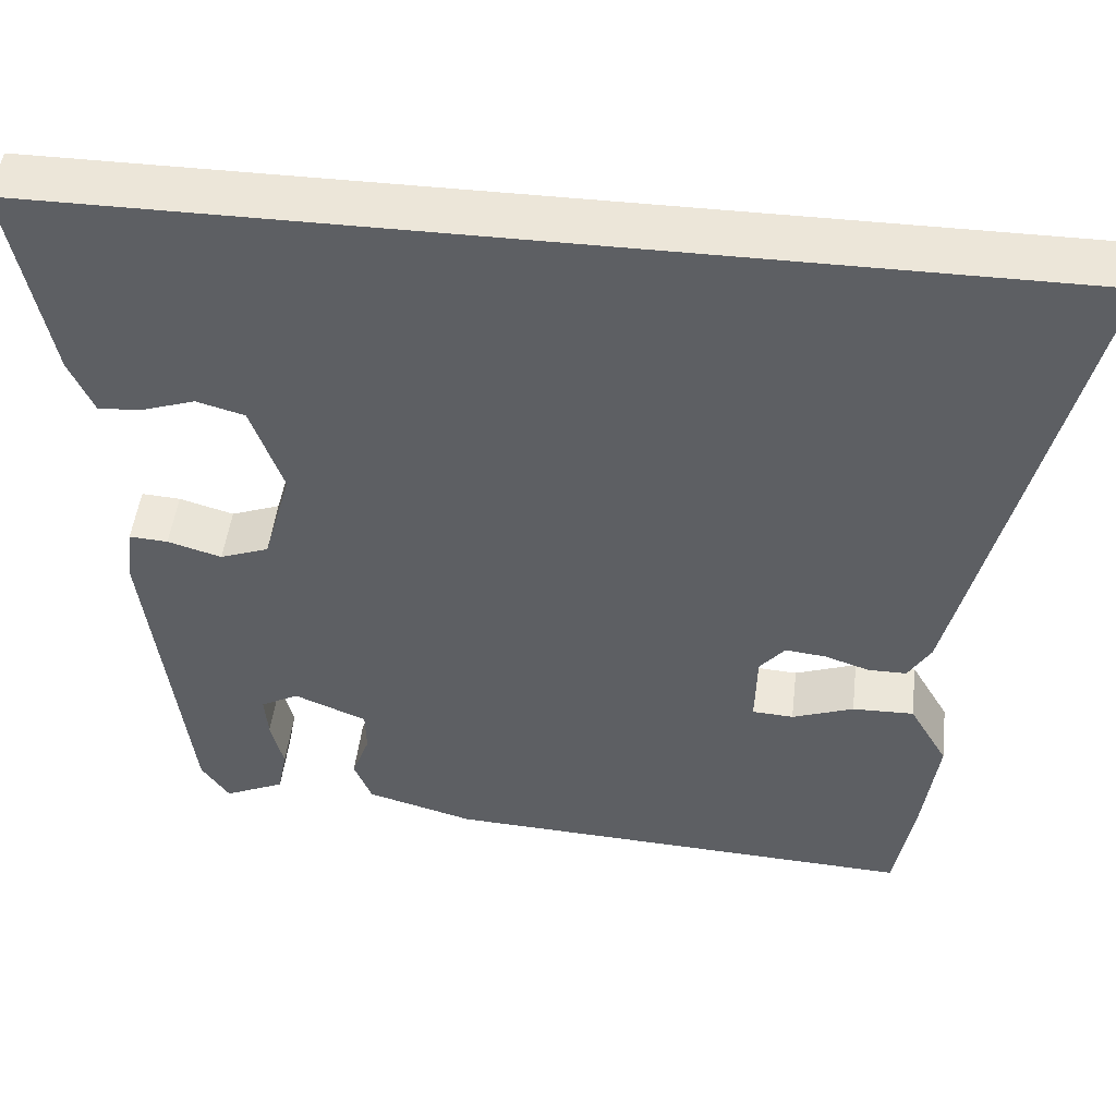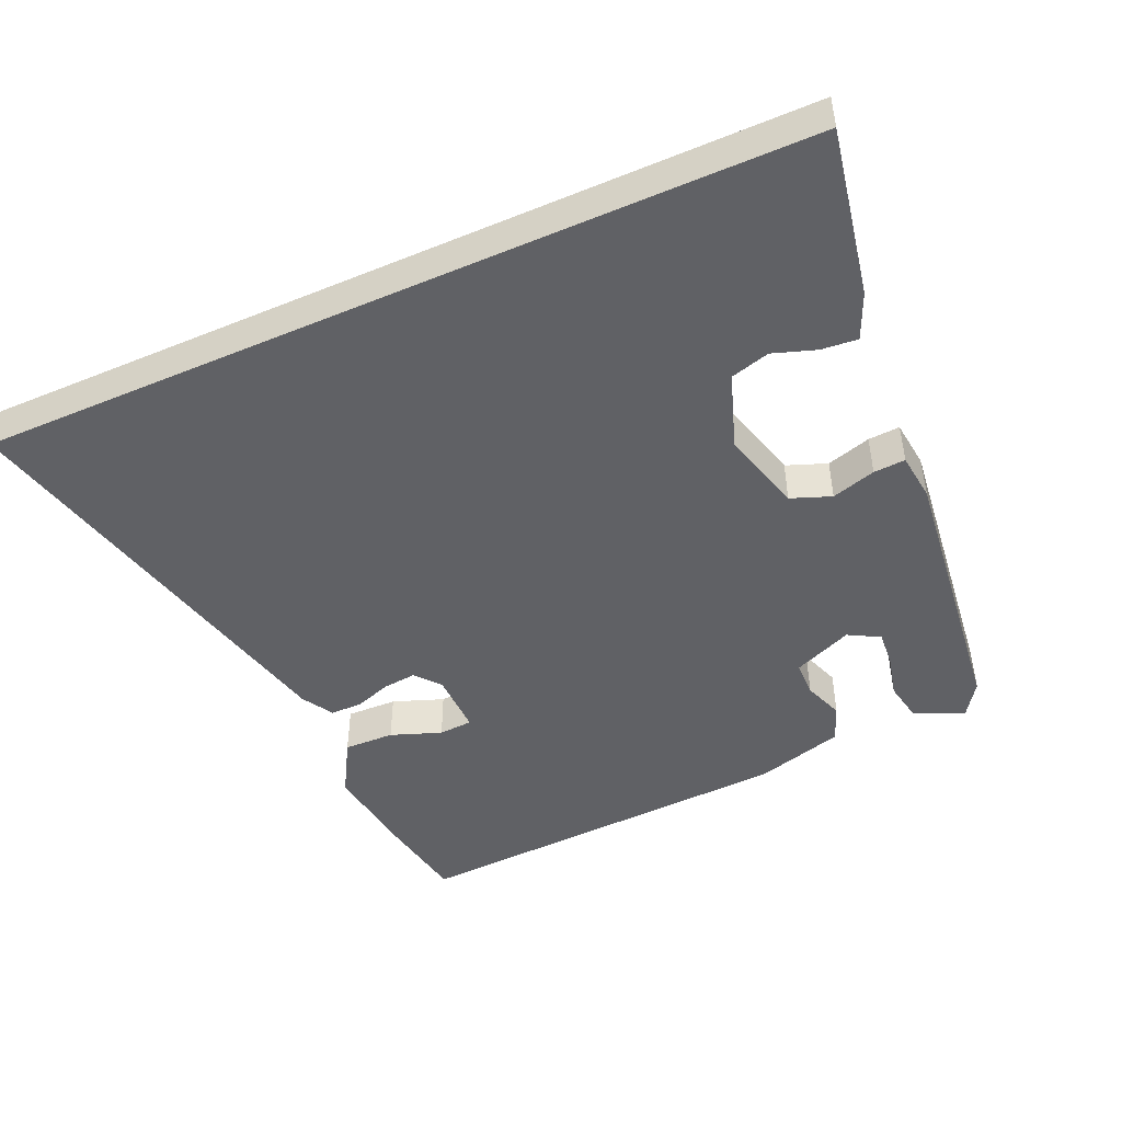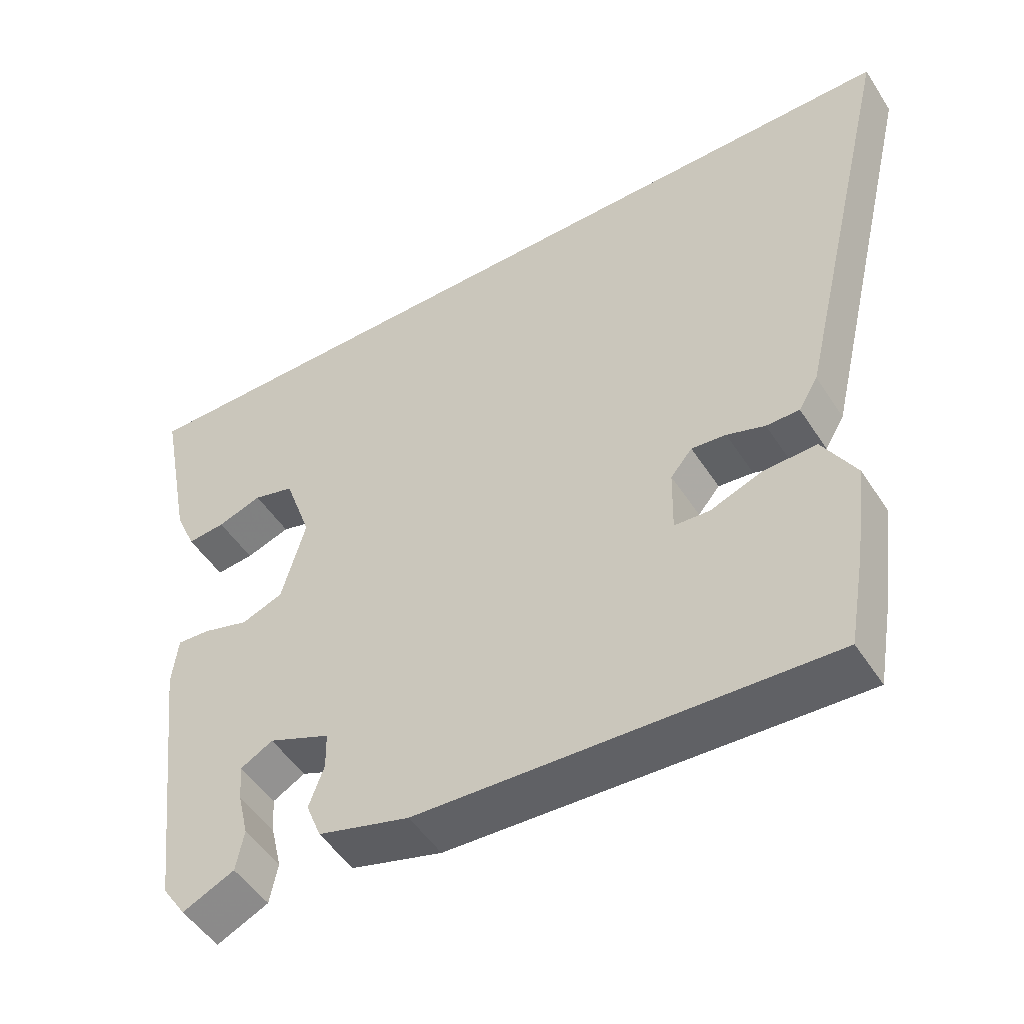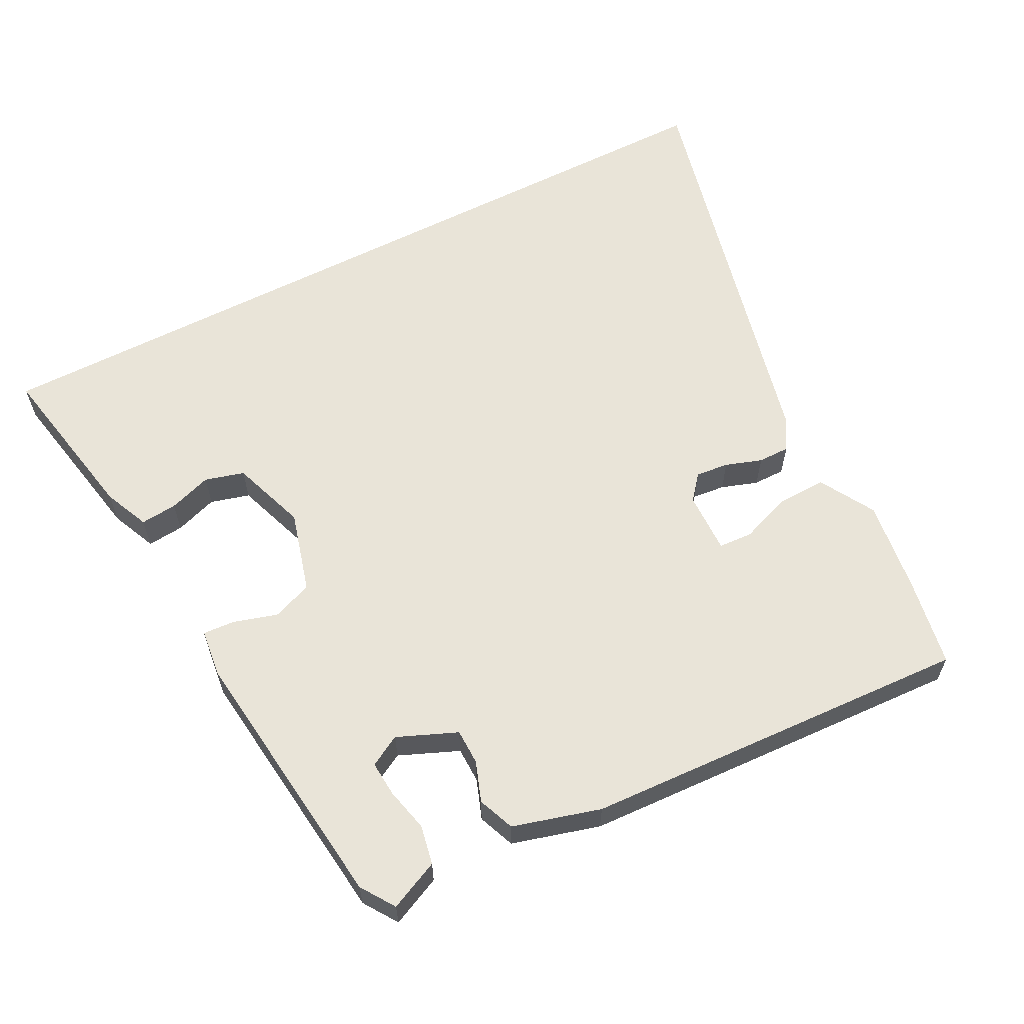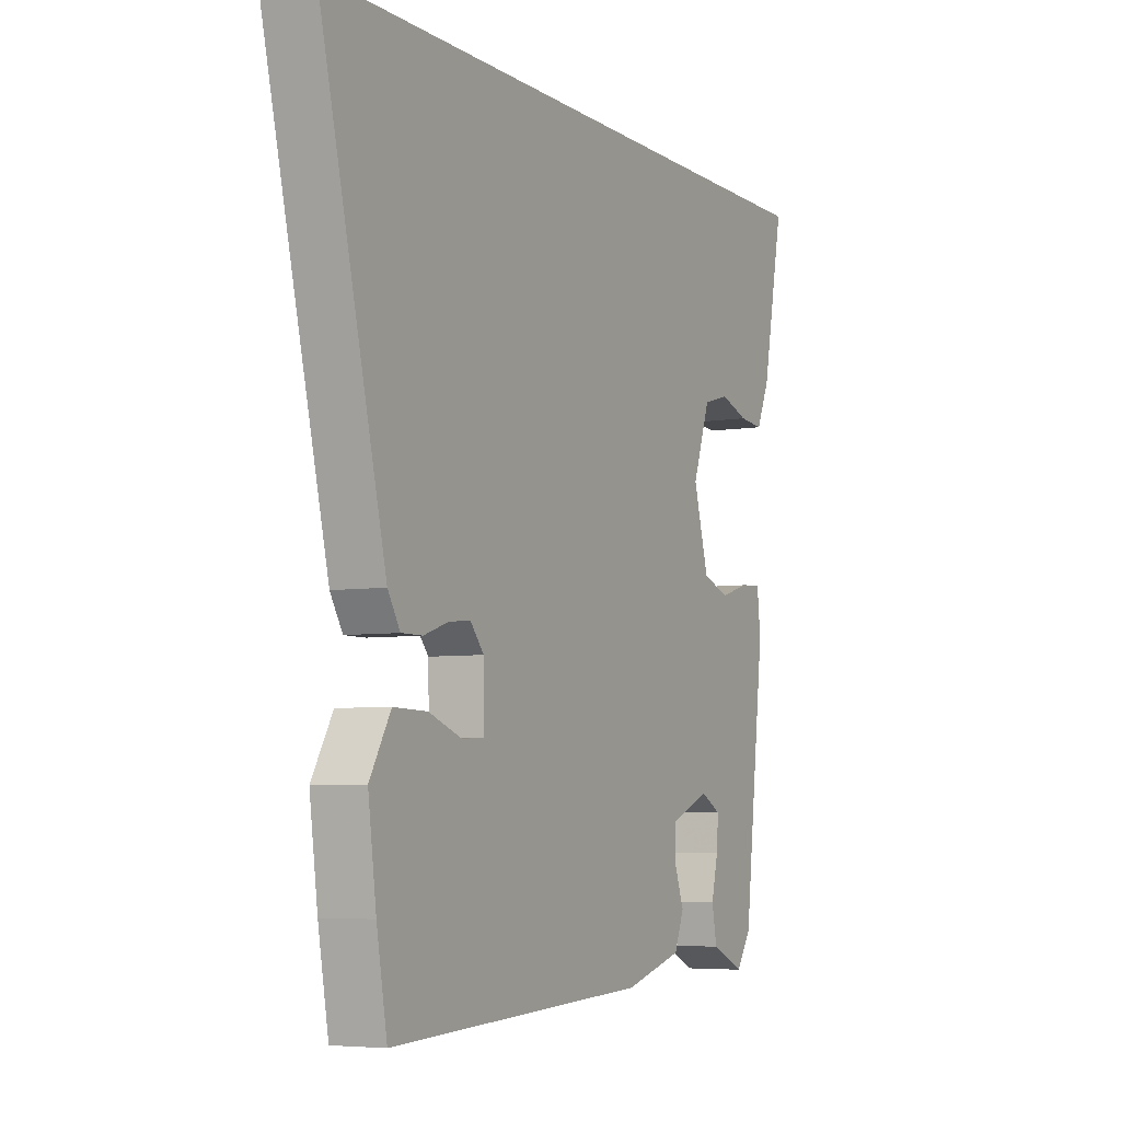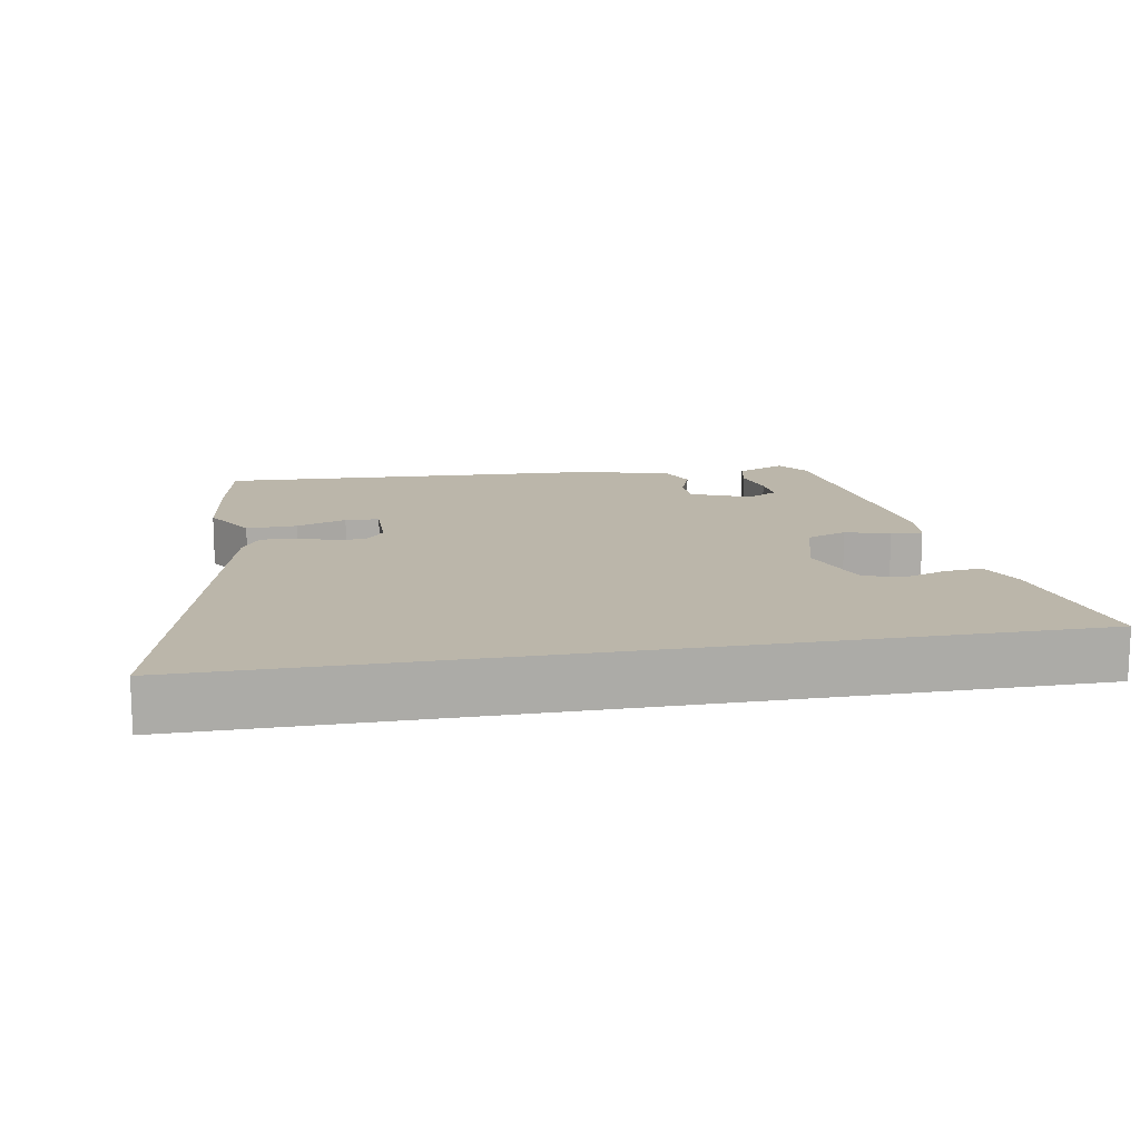
<metadata>
{"format":"obj","ext":"obj","renderer":"f3d","projection":"perspective","resolution":1024,"background":"white","views":[{"elev":49.0,"azim":-173.2,"up":"+Z"},{"elev":-47.3,"azim":24.1,"up":"+Y"},{"elev":-50.1,"azim":-148.2,"up":"+Z"},{"elev":60.6,"azim":152.7,"up":"+Y"},{"elev":-5.6,"azim":-62.6,"up":"+Z"},{"elev":14.0,"azim":-10.1,"up":"+Y"}]}
</metadata>
<code>
v 0.559 0.07 0.5
v 0.512 0.07 0.257
v 0.483 0.07 0.191
v 0.43 0.07 0.196
v 0.368 0.07 0.217
v 0.311 0.07 0.201
v 0.273 0.07 0.092
v 0.306 0.07 -0.027
v 0.364 0.07 -0.049
v 0.428 0.07 -0.03
v 0.474 0.07 -0.027
v 0.482 0.07 -0.097
v 0.435 0.07 -0.49
v 0.402 0.07 -0.539
v 0.33 0.07 -0.506
v 0.319 0.07 -0.449
v 0.334 0.07 -0.386
v 0.338 0.07 -0.334
v 0.293 0.07 -0.309
v 0.207 0.07 -0.345
v 0.206 0.07 -0.397
v 0.227 0.07 -0.455
v 0.206 0.07 -0.508
v 0.079 0.07 -0.544
v -0.487 0.07 -0.572
v -0.51 0.07 -0.442
v -0.528 0.07 -0.307
v -0.482 0.07 -0.227
v -0.409 0.07 -0.229
v -0.336 0.07 -0.256
v -0.287 0.07 -0.253
v -0.289 0.07 -0.163
v -0.319 0.07 -0.127
v -0.367 0.07 -0.132
v -0.42 0.07 -0.15
v -0.466 0.07 -0.15
v -0.493 0.07 -0.105
v -0.637 0.07 0.5
v 0.559 0 0.5
v 0.512 0 0.257
v 0.483 0 0.191
v 0.43 0 0.196
v 0.368 0 0.217
v 0.311 0 0.201
v 0.273 0 0.092
v 0.306 0 -0.027
v 0.364 0 -0.049
v 0.428 0 -0.03
v 0.474 0 -0.027
v 0.482 0 -0.097
v 0.435 0 -0.49
v 0.402 0 -0.539
v 0.33 0 -0.506
v 0.319 0 -0.449
v 0.334 0 -0.386
v 0.338 0 -0.334
v 0.293 0 -0.309
v 0.207 0 -0.345
v 0.206 0 -0.397
v 0.227 0 -0.455
v 0.206 0 -0.508
v 0.079 0 -0.544
v -0.487 0 -0.572
v -0.51 0 -0.442
v -0.528 0 -0.307
v -0.482 0 -0.227
v -0.409 0 -0.229
v -0.336 0 -0.256
v -0.287 0 -0.253
v -0.289 0 -0.163
v -0.319 0 -0.127
v -0.367 0 -0.132
v -0.42 0 -0.15
v -0.466 0 -0.15
v -0.493 0 -0.105
v -0.637 0 0.5
f 34 35 36 37
f 33 34 37 38
f 32 33 38 1
f 27 28 29 30
f 27 30 31
f 26 27 31
f 25 26 31
f 24 25 31
f 21 22 23 24
f 20 21 24 31
f 19 20 31 32
f 14 15 16 17
f 14 17 18
f 13 14 18
f 12 13 18
f 9 10 11 12
f 8 9 12 18
f 7 8 18 19
f 2 3 4 5
f 1 2 5
f 1 5 6
f 32 1 6
f 7 19 32
f 6 7 32
f 75 74 73 72
f 76 75 72 71
f 39 76 71 70
f 68 67 66 65
f 69 68 65
f 69 65 64
f 69 64 63
f 69 63 62
f 62 61 60 59
f 69 62 59 58
f 70 69 58 57
f 55 54 53 52
f 56 55 52
f 56 52 51
f 56 51 50
f 50 49 48 47
f 56 50 47 46
f 57 56 46 45
f 43 42 41 40
f 43 40 39
f 44 43 39
f 44 39 70
f 70 57 45
f 70 45 44
f 1 39 40 2
f 2 40 41 3
f 3 41 42 4
f 4 42 43 5
f 5 43 44 6
f 6 44 45 7
f 7 45 46 8
f 8 46 47 9
f 9 47 48 10
f 10 48 49 11
f 11 49 50 12
f 12 50 51 13
f 13 51 52 14
f 14 52 53 15
f 15 53 54 16
f 16 54 55 17
f 17 55 56 18
f 18 56 57 19
f 19 57 58 20
f 20 58 59 21
f 21 59 60 22
f 22 60 61 23
f 23 61 62 24
f 24 62 63 25
f 25 63 64 26
f 26 64 65 27
f 27 65 66 28
f 28 66 67 29
f 29 67 68 30
f 30 68 69 31
f 31 69 70 32
f 32 70 71 33
f 33 71 72 34
f 34 72 73 35
f 35 73 74 36
f 36 74 75 37
f 37 75 76 38
f 38 76 39 1

</code>
